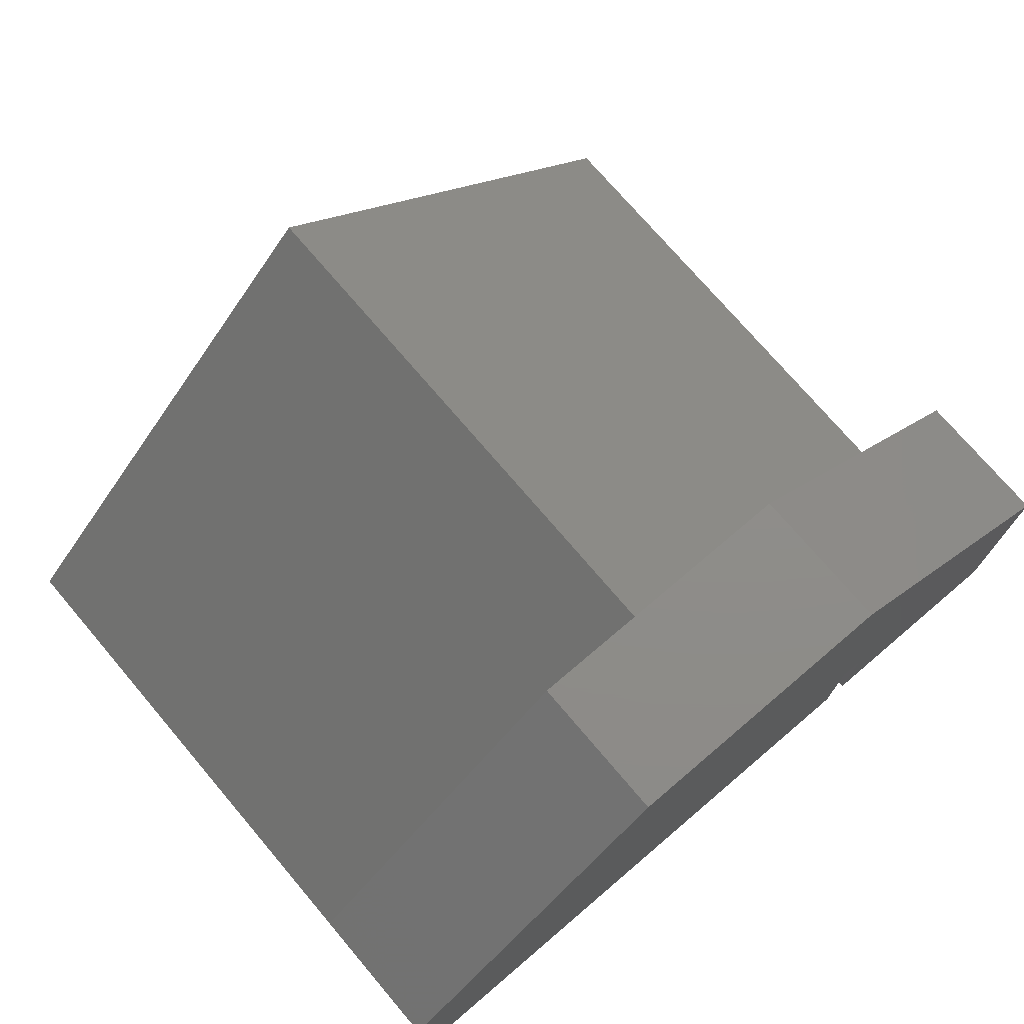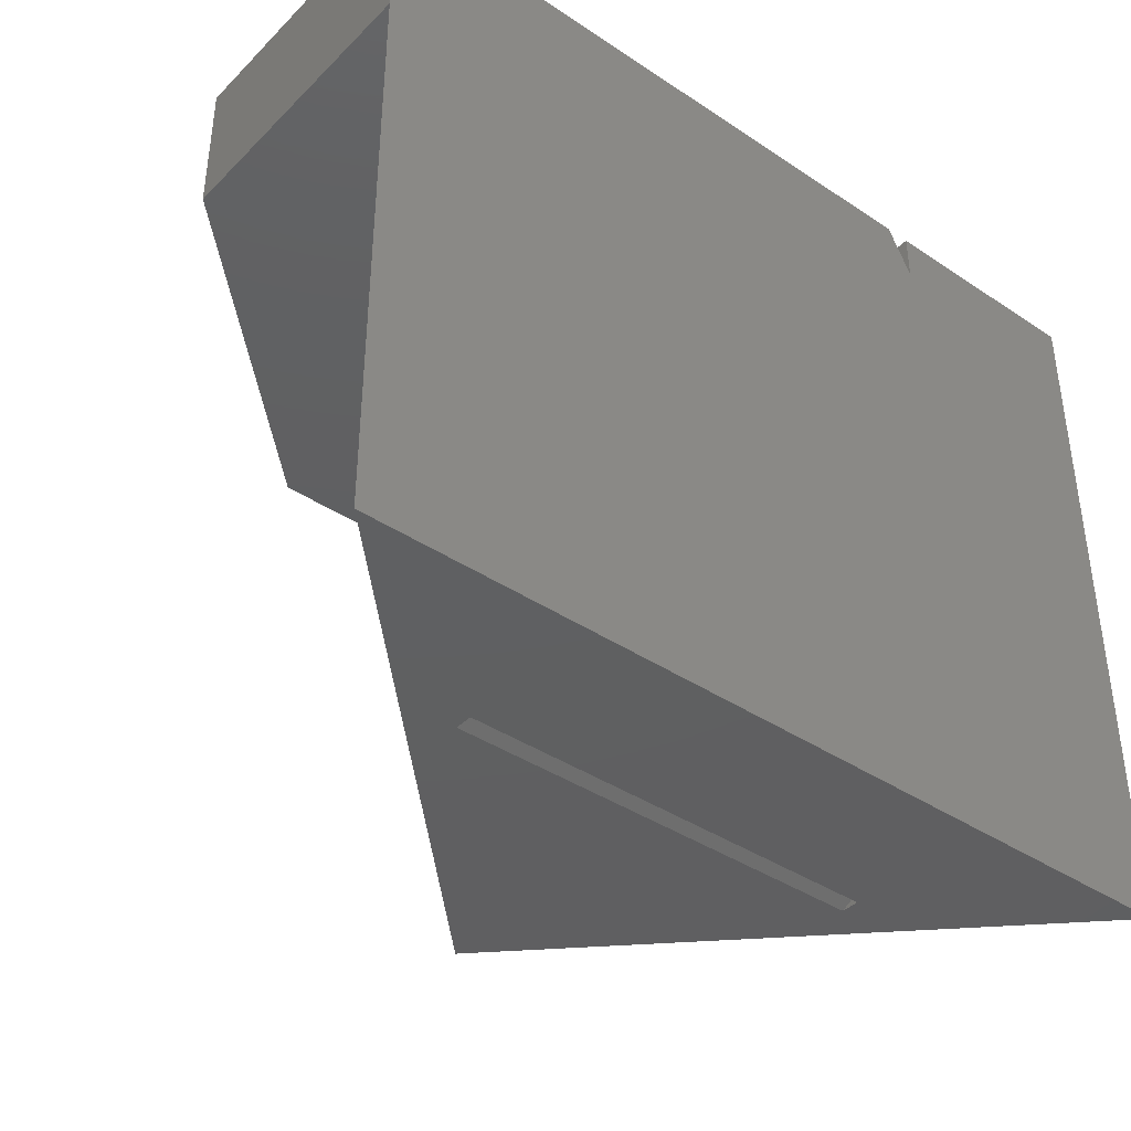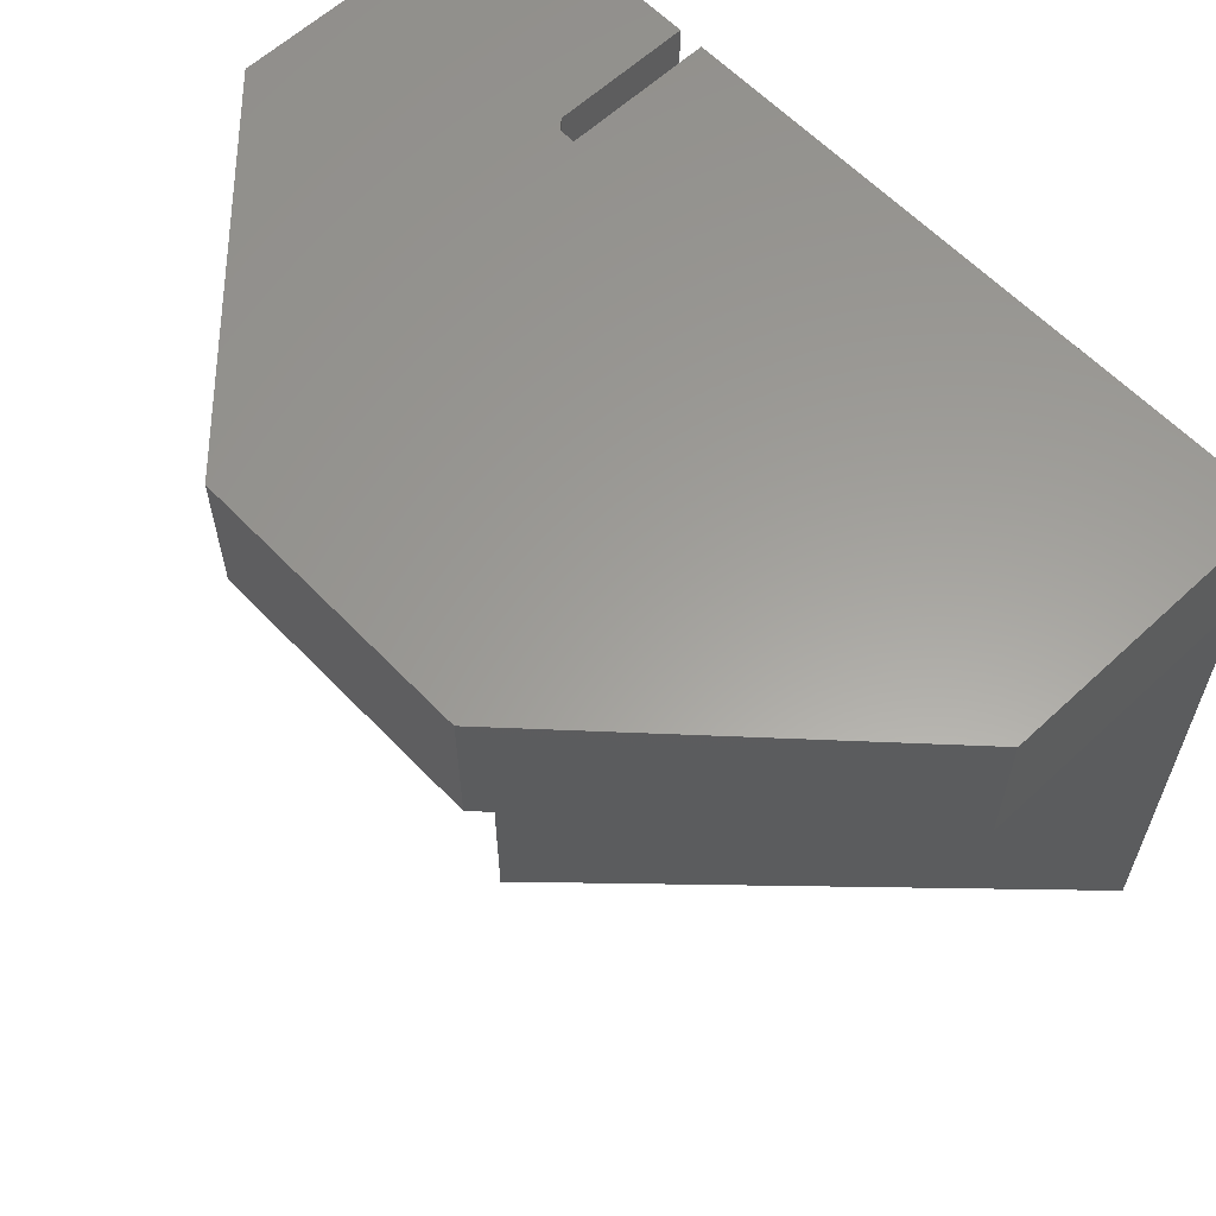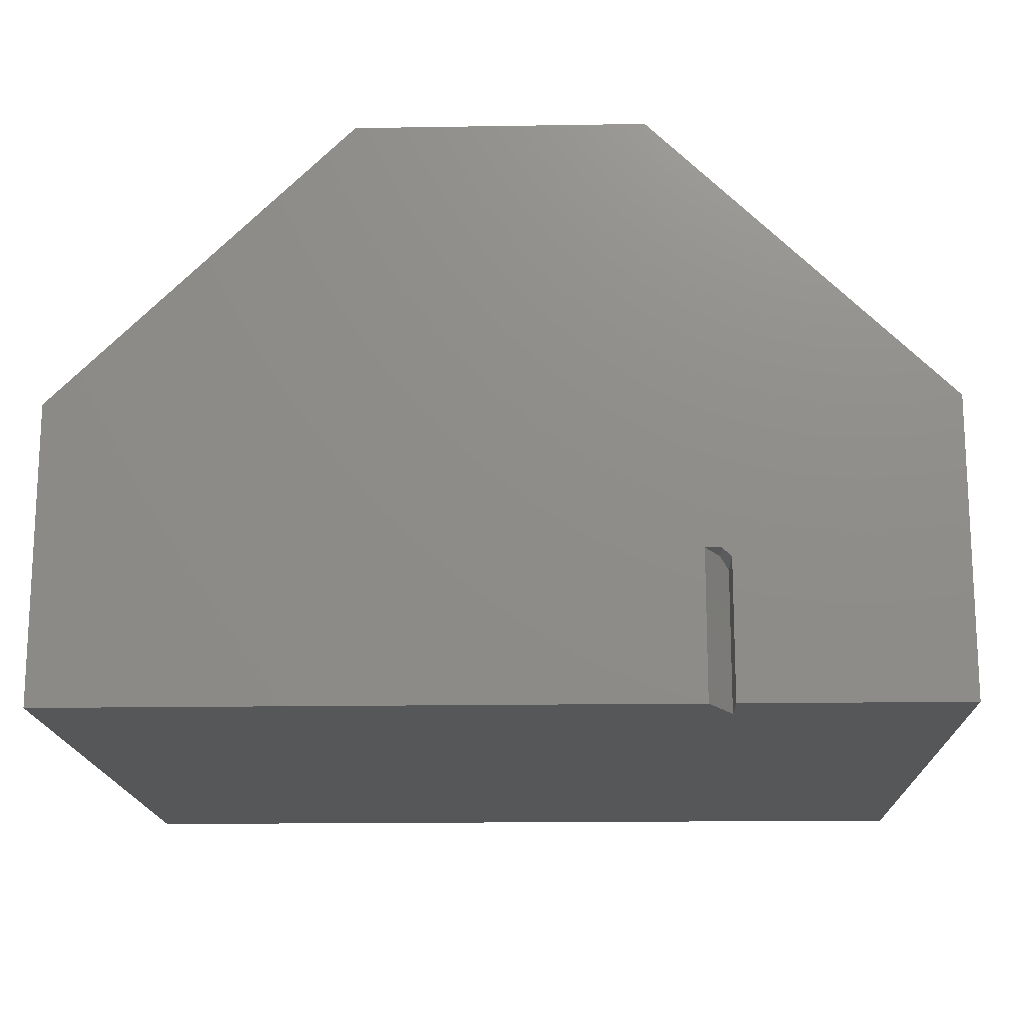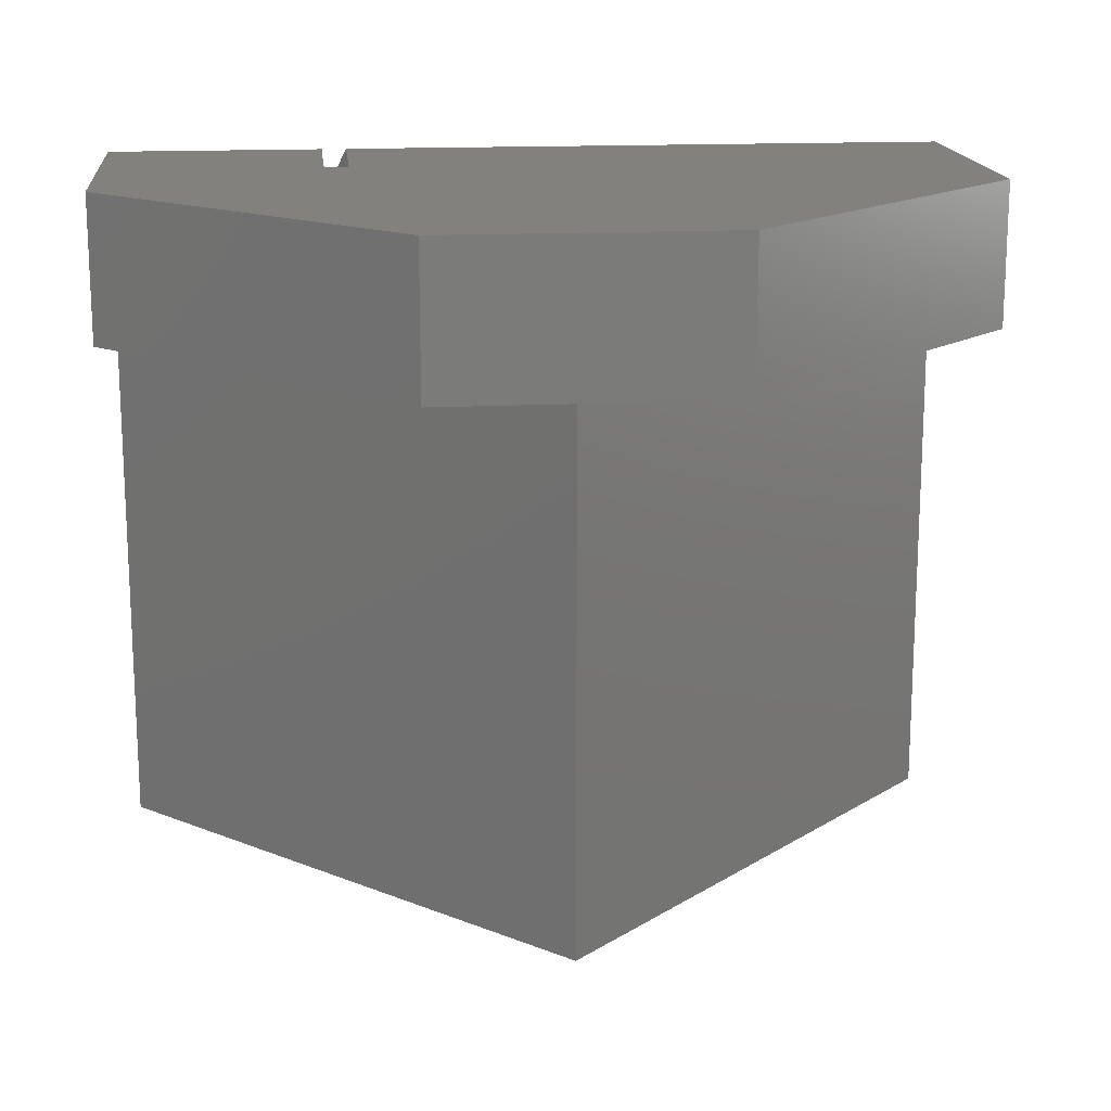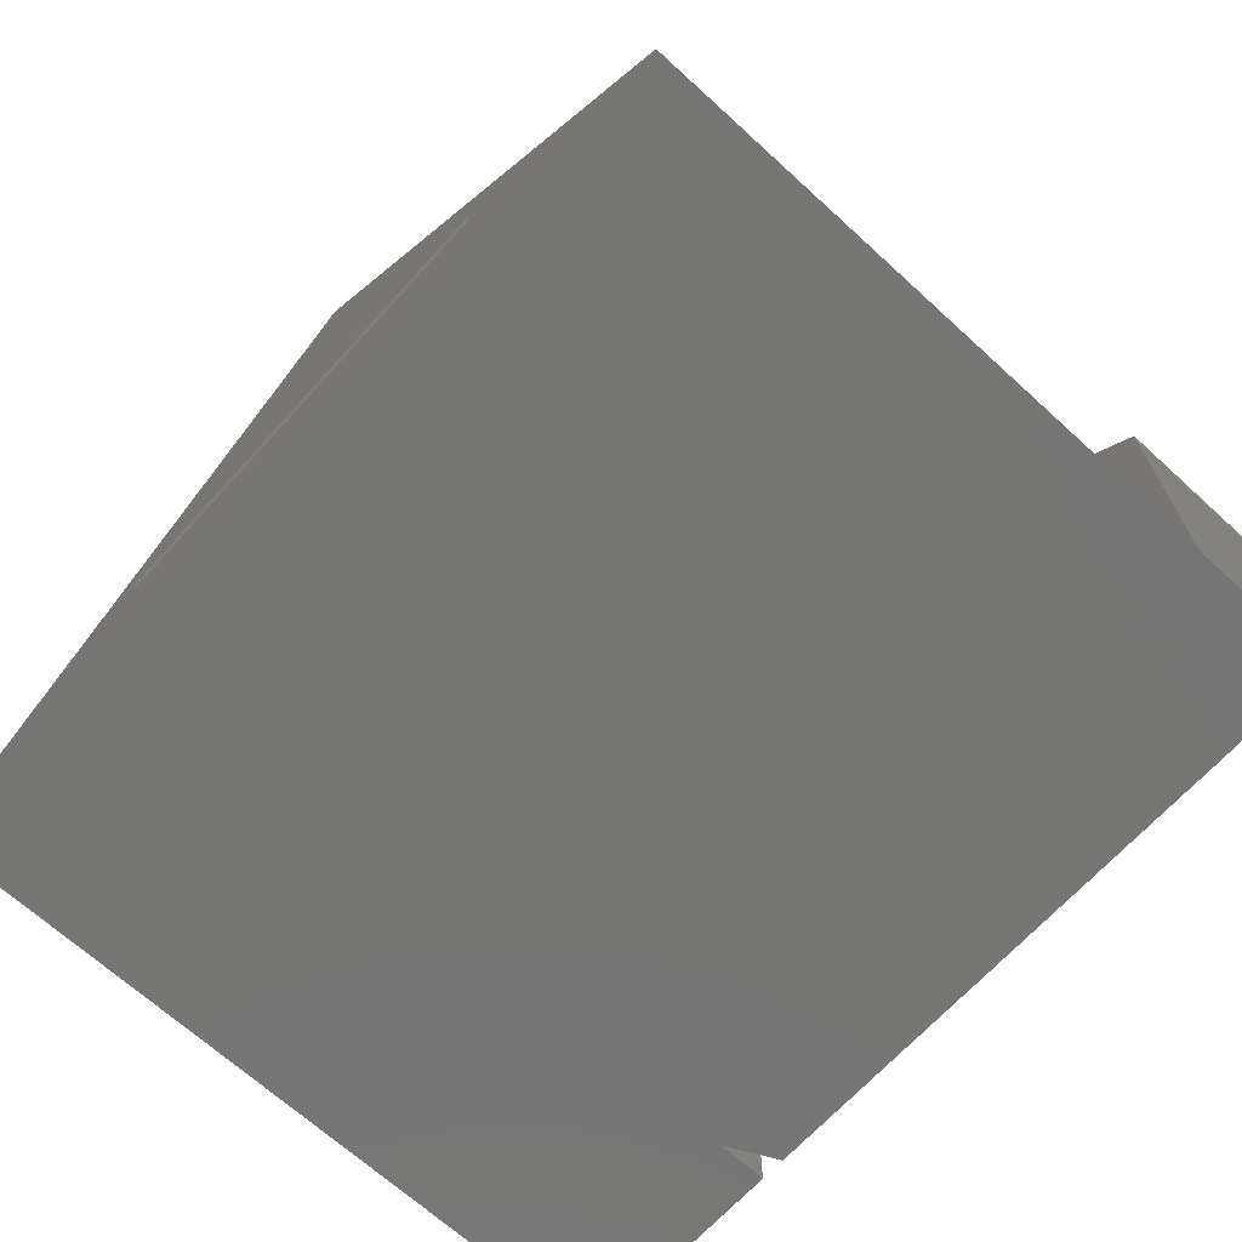
<metadata>
{"format":"stl","ext":"stl","renderer":"f3d","projection":"perspective","resolution":1024,"background":"white","views":[{"elev":74.1,"azim":139.6,"up":"+Z"},{"elev":-39.8,"azim":140.5,"up":"+Y"},{"elev":60.7,"azim":46.5,"up":"+Y"},{"elev":-16.3,"azim":-178.1,"up":"+Z"},{"elev":16.3,"azim":-5.7,"up":"+Y"},{"elev":-68.2,"azim":47.6,"up":"+Z"}]}
</metadata>
<code>
# stl→obj: 30 verts, 56 faces
v 0.75 -0.5 -4.592e-17
v 0.75 0 -4.592e-17
v 0.3789 -0.5 0.3789
v 0.3789 0 0.3789
v 0 -0.5 0
v 0 0 0
v 0.1895 -0.5 0.1419
v 0.5605 -0.5 0.1419
v 0.1895 -0.5 0.1263
v 0.5605 -0.5 0.1263
v 0 0.125 0
v 0.1895 0.125 -1.16e-17
v 0.1895 0.08207 -1.16e-17
v 0.75 0.125 -4.592e-17
v 0.2109 0.125 -1.435e-18
v 0.5605 -0.4922 0.1263
v 0.1895 -0.4922 0.1263
v -4.004e-17 0 0.2526
v 0.2526 0 0.4974
v 0.4974 0 0.4974
v 0.75 0 0.2526
v -4.004e-17 0.125 0.2526
v 0.75 0.125 0.2526
v 0.1973 0.125 0.1263
v 0.1895 0.125 0.1185
v 0.2109 0.125 0.1263
v 0.2526 0.125 0.4974
v 0.4974 0.125 0.4974
v 0.1973 0.0977 0.1263
v 0.1895 0.08207 0.1185
f 1 2 3
f 3 2 4
f 3 4 5
f 5 4 6
f 3 7 8
f 3 5 7
f 7 5 9
f 1 3 8
f 1 8 10
f 1 10 9
f 1 9 5
f 11 12 6
f 1 5 13
f 13 5 6
f 13 6 12
f 14 2 15
f 15 2 1
f 15 1 13
f 16 17 10
f 10 17 9
f 17 7 9
f 10 8 16
f 8 7 16
f 16 7 17
f 18 6 19
f 19 6 4
f 19 4 20
f 4 2 20
f 20 2 21
f 22 11 18
f 18 11 6
f 14 23 2
f 2 23 21
f 24 25 22
f 24 22 23
f 24 23 26
f 11 22 12
f 12 22 25
f 22 27 23
f 23 27 28
f 26 23 15
f 15 23 14
f 27 22 19
f 19 22 18
f 28 27 20
f 20 27 19
f 23 28 21
f 21 28 20
f 24 26 29
f 12 25 13
f 13 25 30
f 29 26 30
f 30 26 15
f 30 15 13
f 30 25 29
f 29 25 24

</code>
